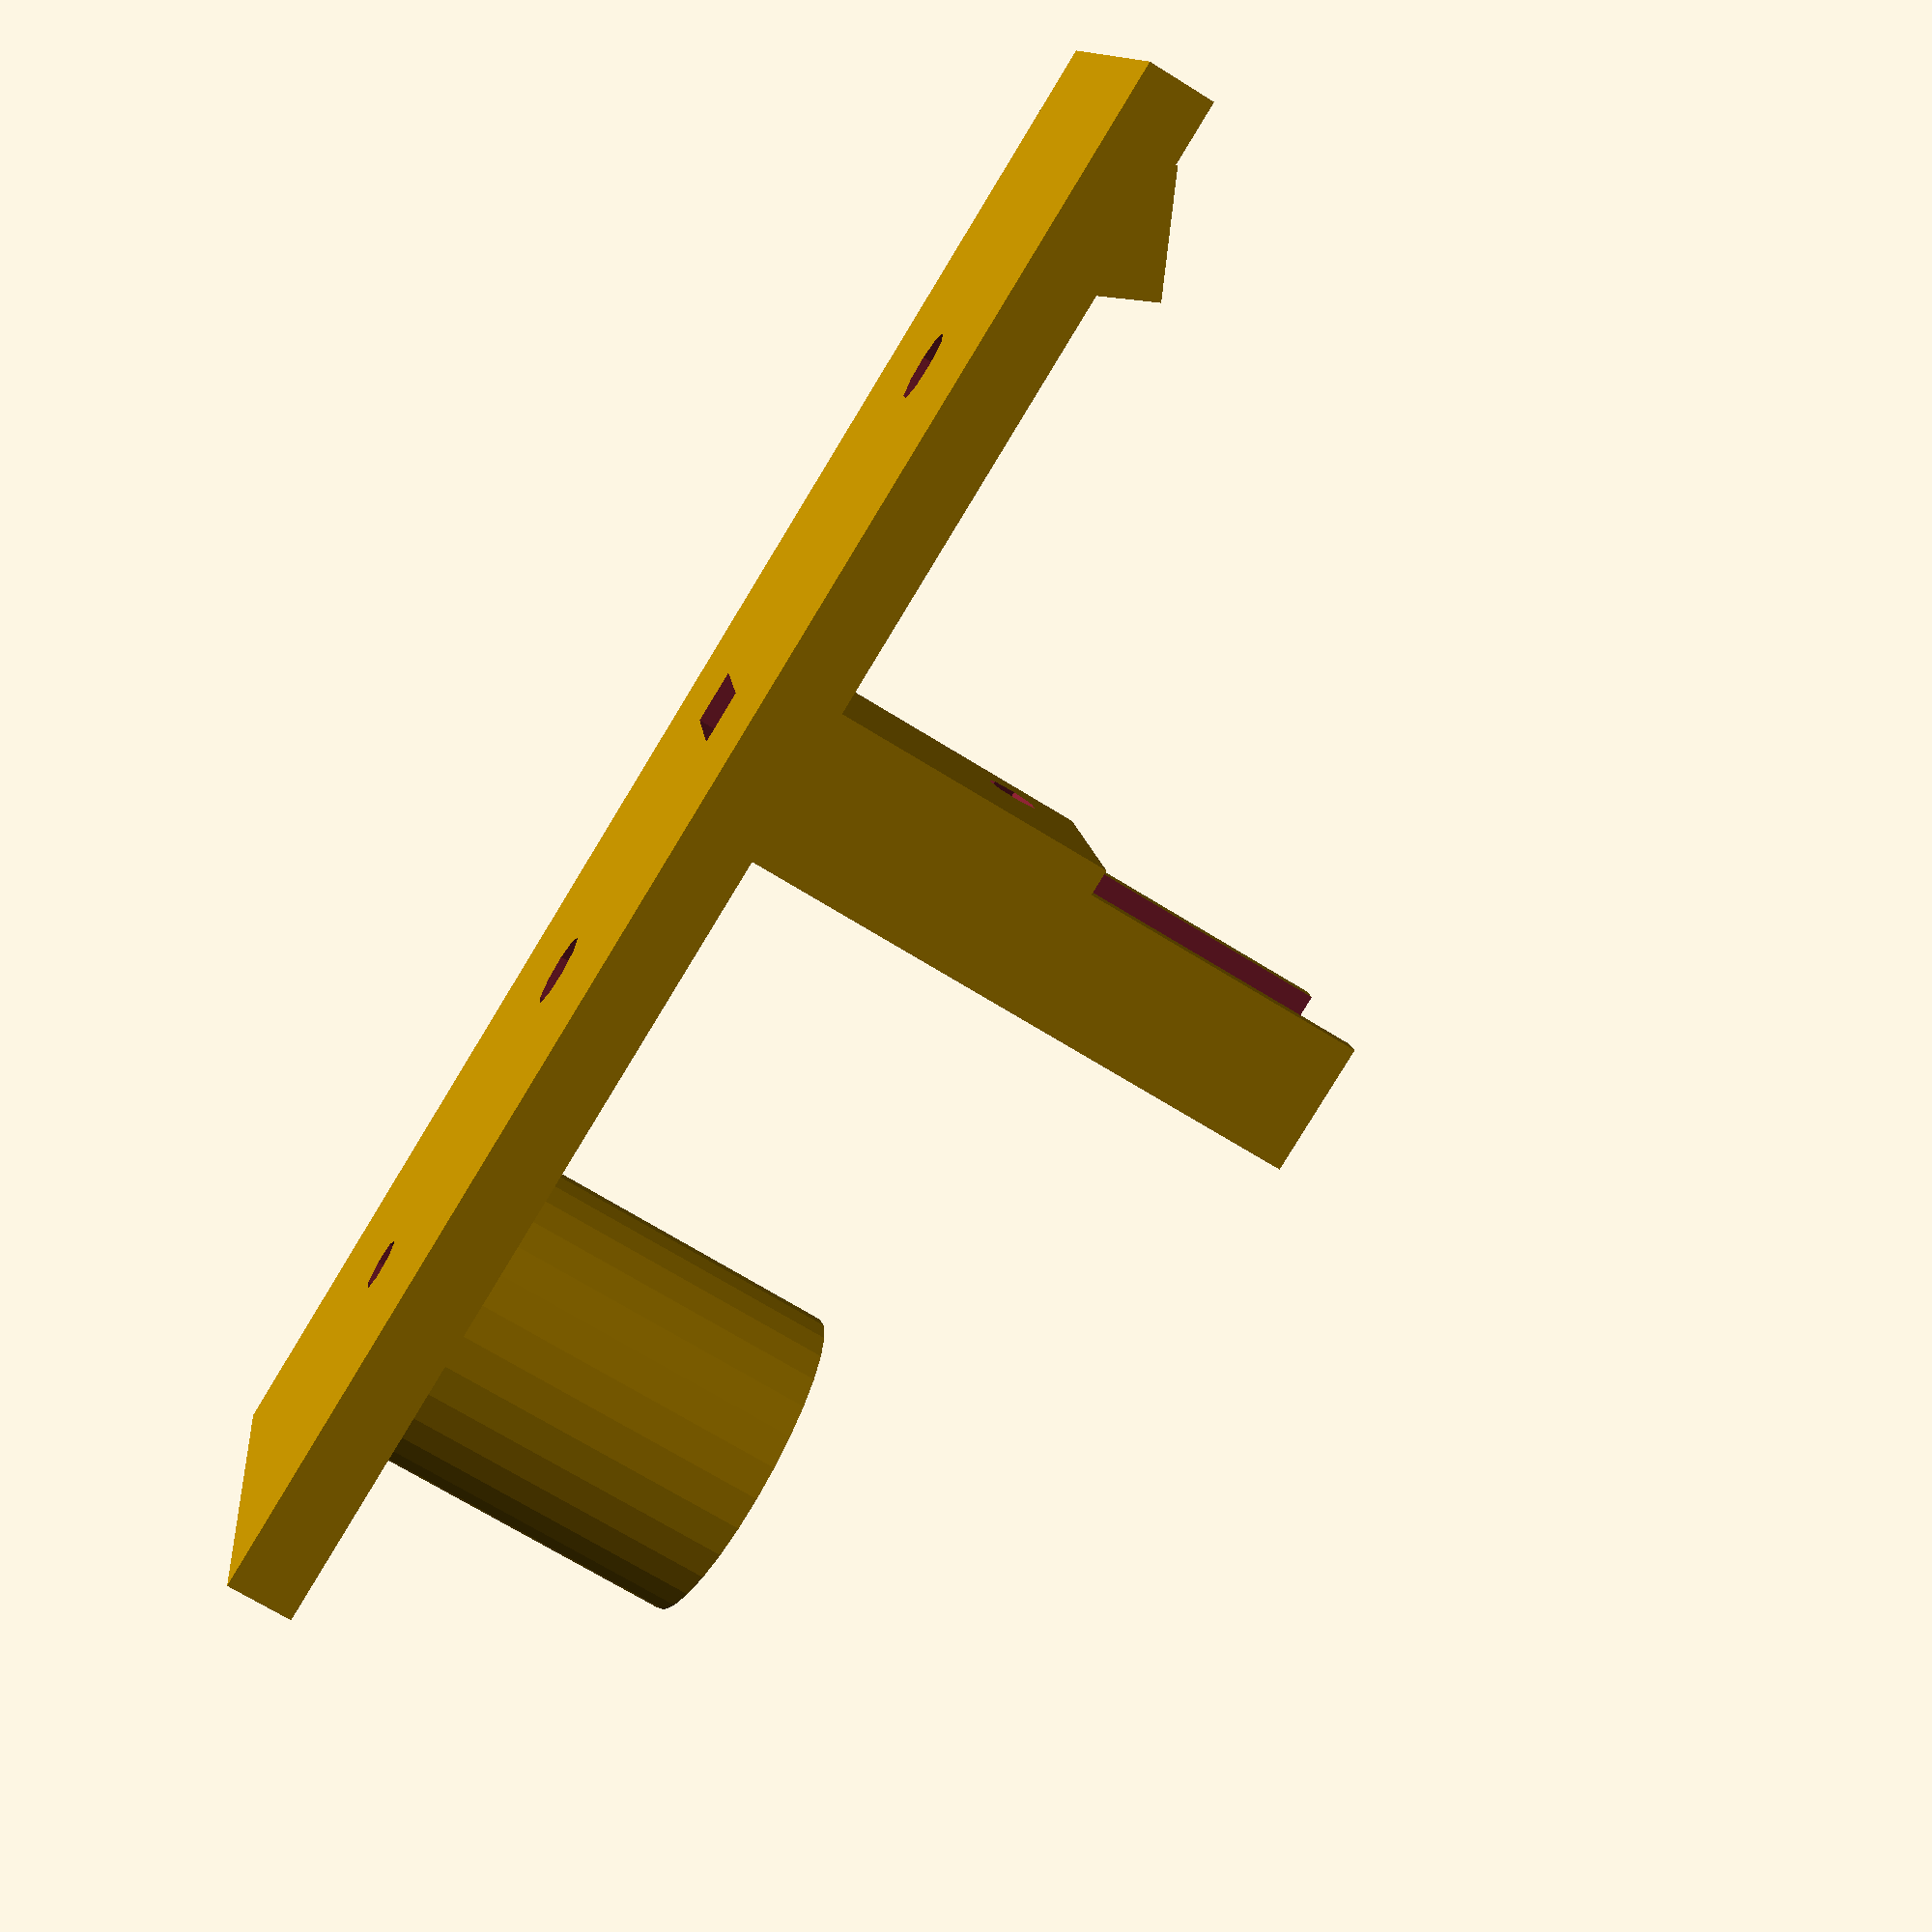
<openscad>
difference() {
    union() {
        cylinder(30, r=12);
        
        translate([-20, -20, 0])
            cube([120, 40, 5]);
        
          
        translate([85, -20, 4.4])
            rotate([0, 25, 0])
                cube([9, 40, 5]);
      
        
        translate([40, -10, 5])
            cube([10, 20, 45]);
         
        translate([50, -10, 5])
            cube([2, 20, 23]);
        
       
    }
    
    union() {
        translate([0,0, 5])
            cylinder(26, r=9);
        
        translate([0,0, -5])
            cylinder(26, r=2);
        
        translate([25, 0, -5])
            cylinder(26, r=2.7);
        
        translate([75, 0, -5])
            cylinder(26, r=2.7);
        
        translate([42.1, -8, 18])
            cube([8, 16, 33]);
        
        translate([45, -5, -1])
            cube([4, 10, 33]);
              
        translate([48, -4, 22])
            rotate([0, 90,0])
                cylinder(5, r=2);

    }

}

 
</openscad>
<views>
elev=69.2 azim=190.7 roll=238.0 proj=p view=solid
</views>
